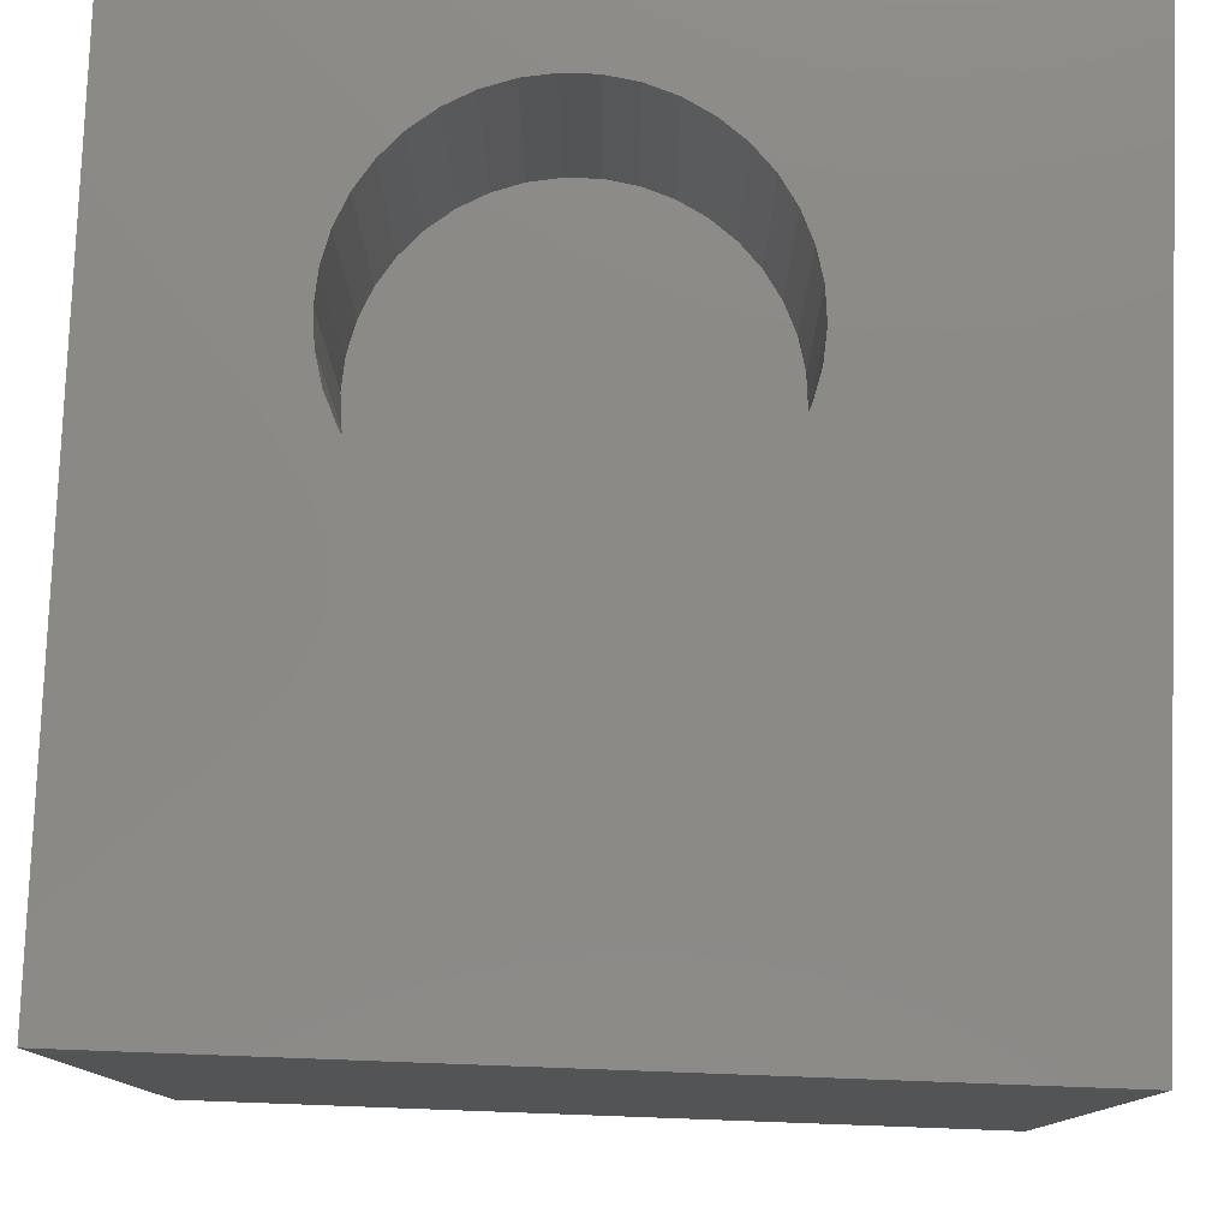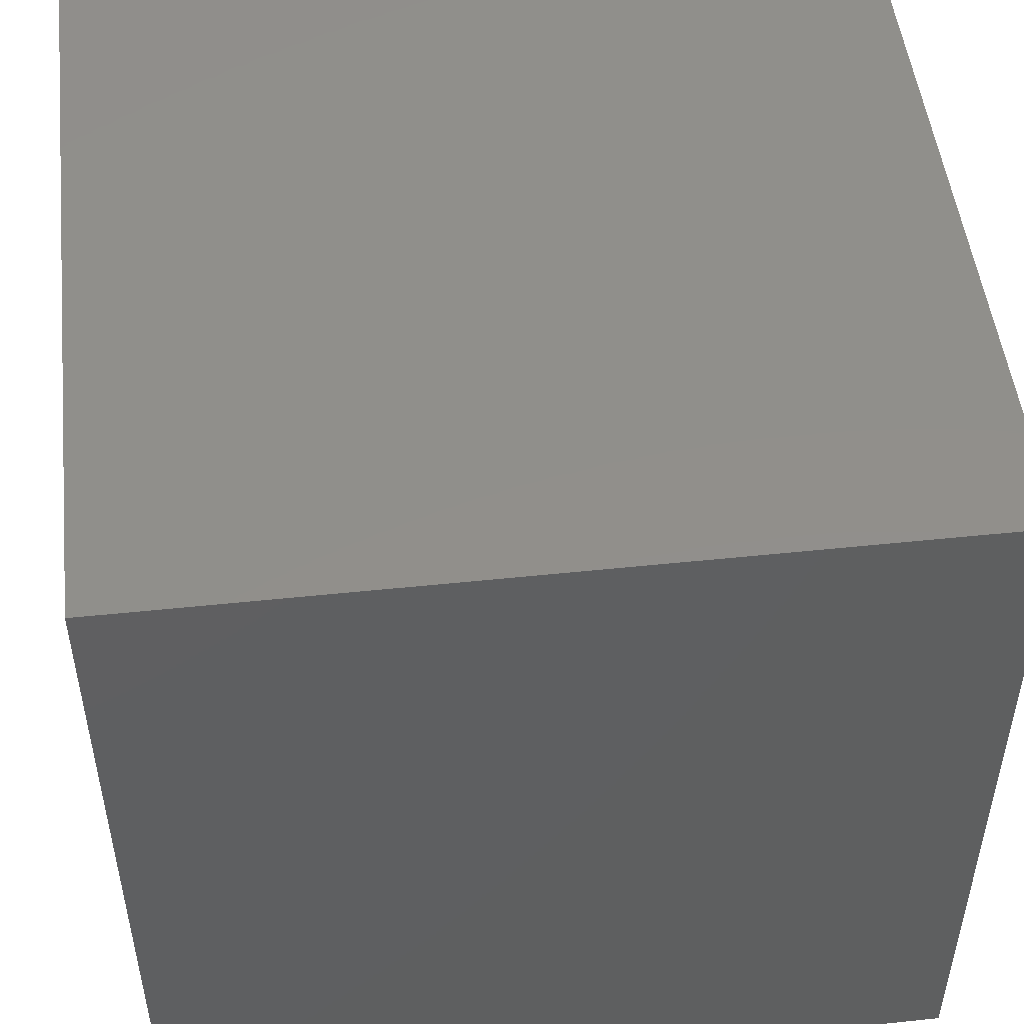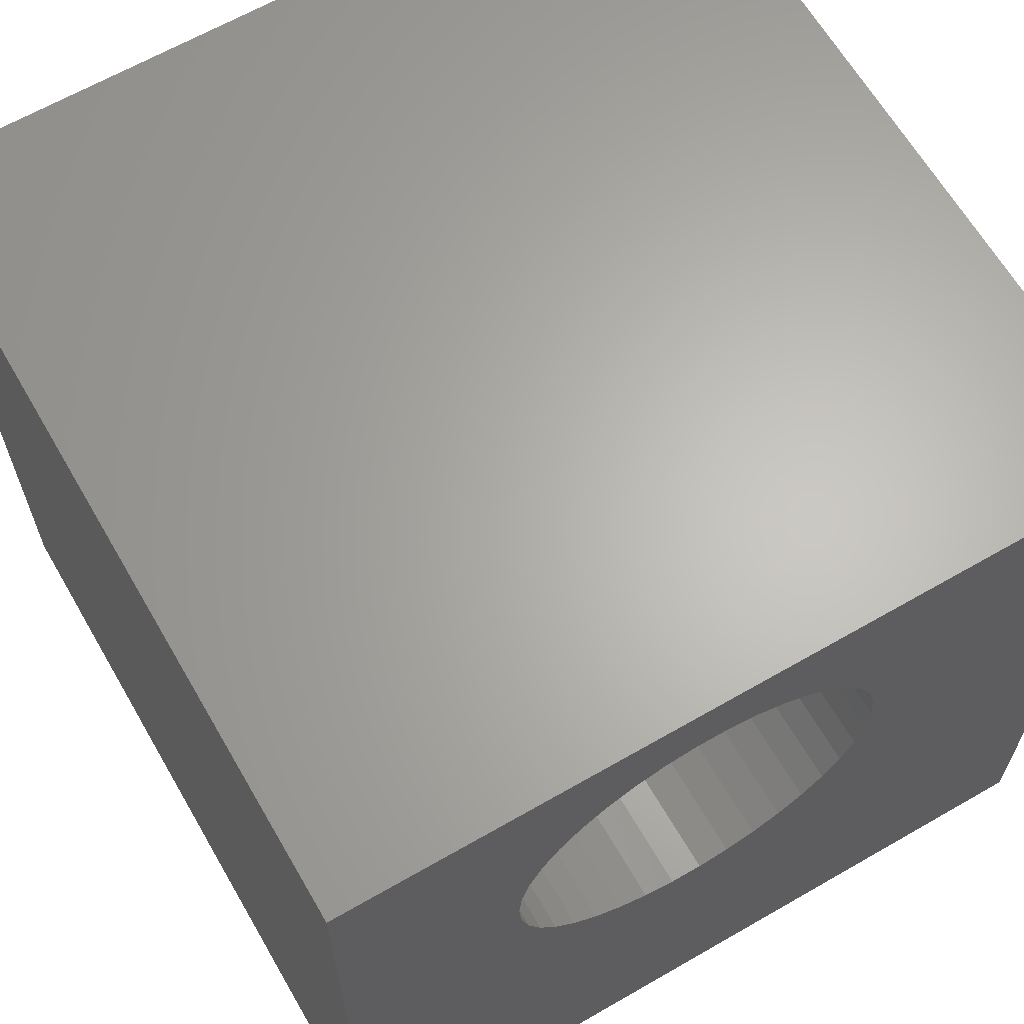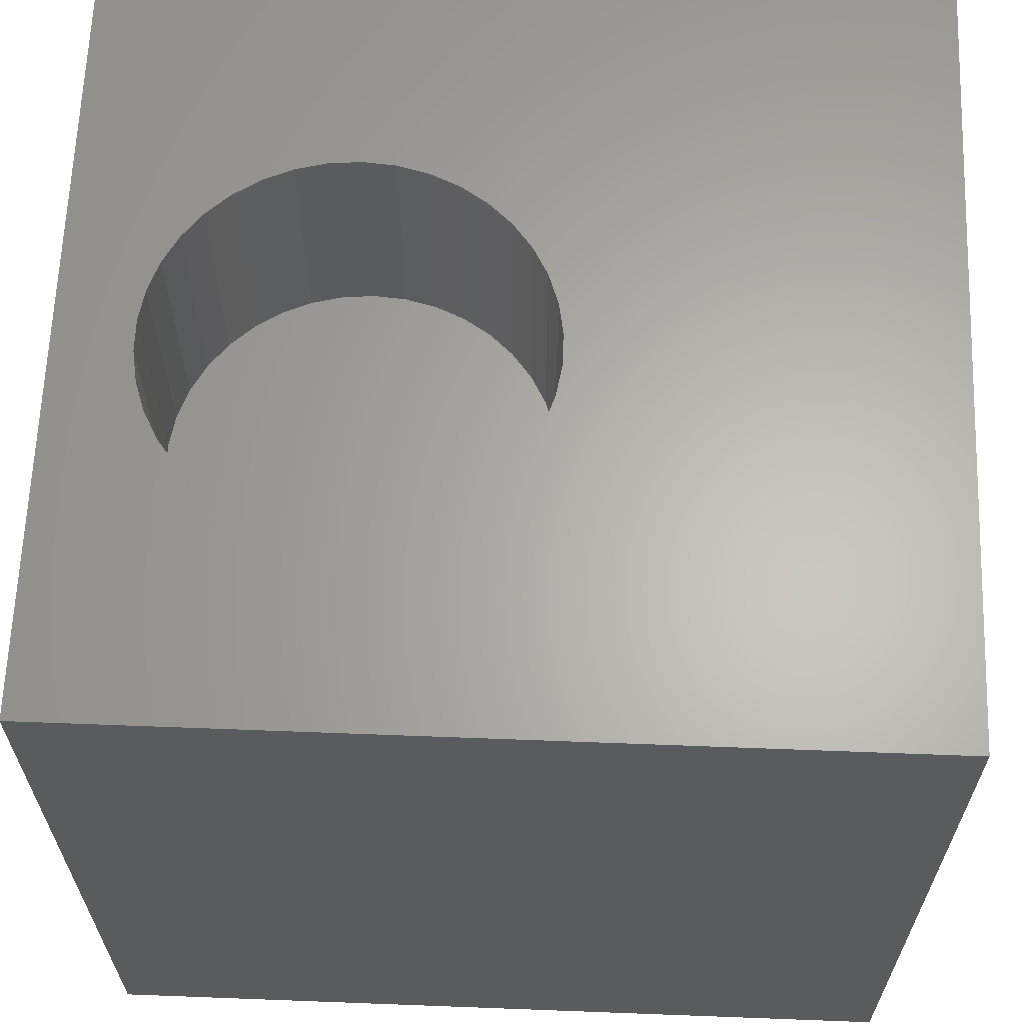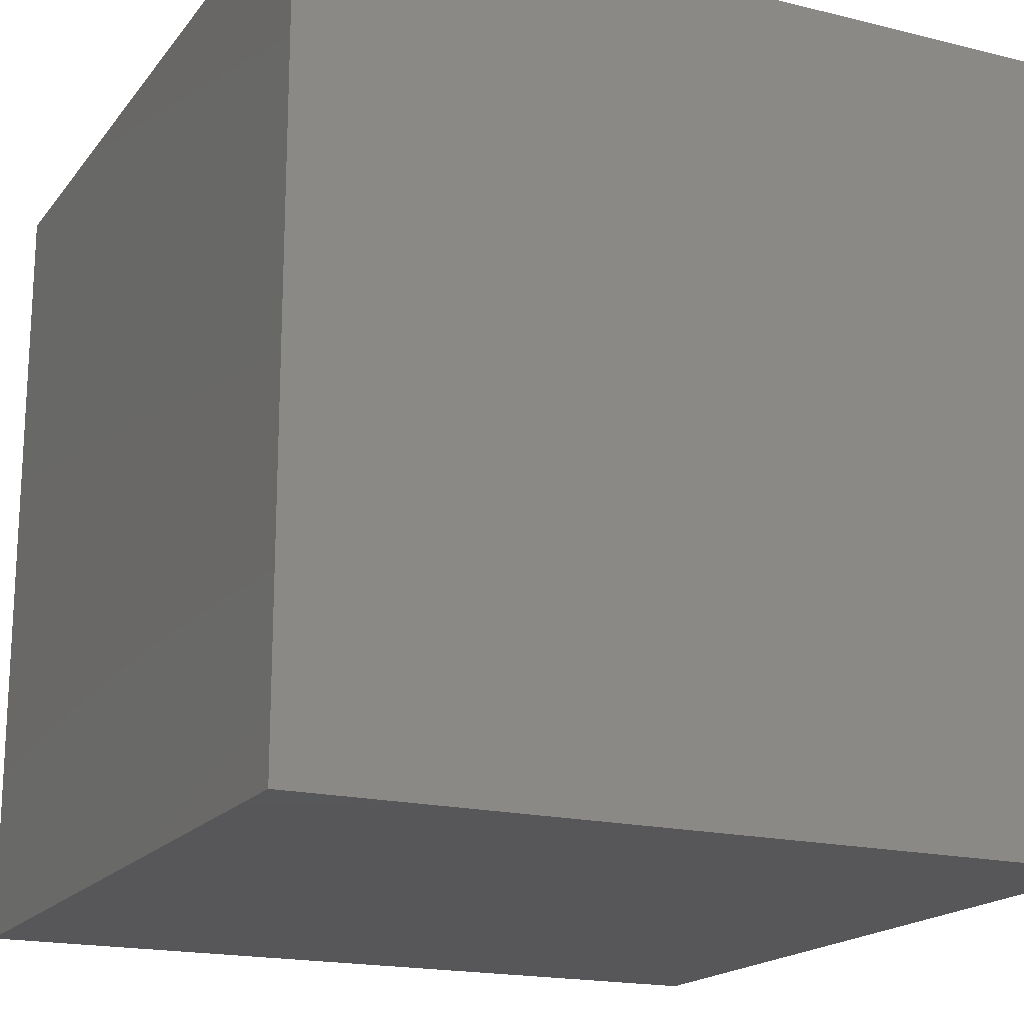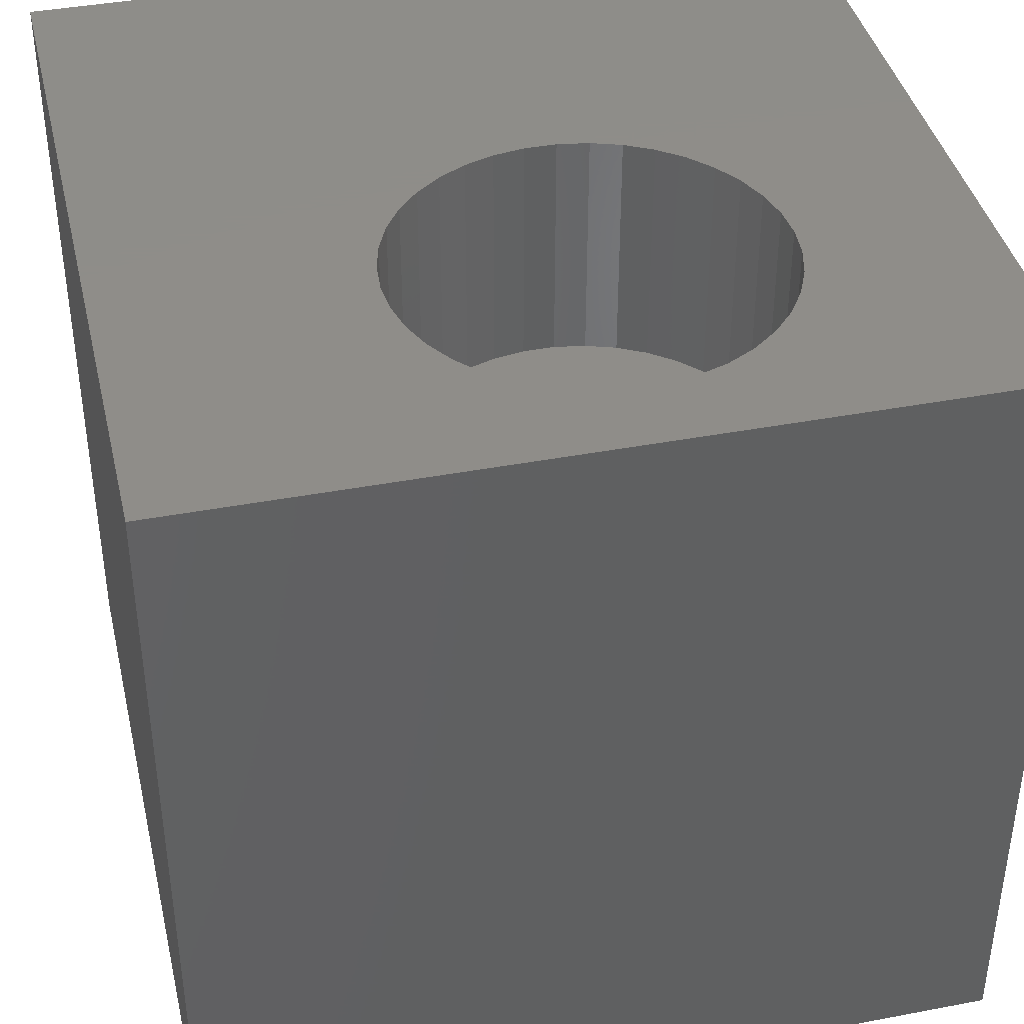
<metadata>
{"format":"stl","ext":"stl","renderer":"f3d","projection":"perspective","resolution":1024,"background":"white","views":[{"elev":78.8,"azim":2.1,"up":"+Z"},{"elev":50.1,"azim":173.4,"up":"+Y"},{"elev":64.6,"azim":-30.1,"up":"+Y"},{"elev":63.9,"azim":-87.8,"up":"+Z"},{"elev":-18.2,"azim":-115.6,"up":"+Y"},{"elev":40.5,"azim":166.9,"up":"+Z"}]}
</metadata>
<code>
# stl→obj: 84 verts, 164 faces
v 0 10 10
v 0 10 0
v 0 0 10
v 0 0 0
v 10 10 10
v 6.863 6.753 10
v 10 0 10
v 6.832 6.369 10
v 6.737 5.995 10
v 6.582 5.642 10
v 6.371 5.32 10
v 5.467 4.616 10
v 5.102 4.491 10
v 4.722 4.427 10
v 4.337 4.427 10
v 3.956 4.491 10
v 3.592 4.616 10
v 3.253 4.799 10
v 6.371 8.187 10
v 6.582 7.864 10
v 6.11 5.036 10
v 5.806 4.799 10
v 6.737 7.511 10
v 6.832 7.137 10
v 5.467 8.891 10
v 5.806 8.707 10
v 6.11 8.47 10
v 2.227 7.137 10
v 2.322 7.511 10
v 2.949 8.47 10
v 3.253 8.707 10
v 3.592 8.891 10
v 3.956 9.016 10
v 4.337 9.079 10
v 4.722 9.079 10
v 5.102 9.016 10
v 2.949 5.036 10
v 2.688 5.32 10
v 2.477 5.642 10
v 2.322 5.995 10
v 2.227 6.369 10
v 2.195 6.753 10
v 2.477 7.864 10
v 2.688 8.187 10
v 10 10 0
v 10 0 0
v 6.832 6.369 7.066
v 6.863 6.753 7.066
v 6.832 7.137 7.066
v 6.737 7.511 7.066
v 6.582 7.864 7.066
v 6.371 8.187 7.066
v 6.11 8.47 7.066
v 5.806 8.707 7.066
v 5.467 8.891 7.066
v 5.102 9.016 7.066
v 4.722 9.079 7.066
v 4.337 9.079 7.066
v 3.956 9.016 7.066
v 3.592 8.891 7.066
v 3.253 8.707 7.066
v 2.949 8.47 7.066
v 2.688 8.187 7.066
v 2.477 7.864 7.066
v 2.322 7.511 7.066
v 2.227 7.137 7.066
v 2.195 6.753 7.066
v 2.227 6.369 7.066
v 2.322 5.995 7.066
v 2.477 5.642 7.066
v 2.688 5.32 7.066
v 2.949 5.036 7.066
v 3.253 4.799 7.066
v 3.592 4.616 7.066
v 3.956 4.491 7.066
v 4.337 4.427 7.066
v 4.722 4.427 7.066
v 5.102 4.491 7.066
v 5.467 4.616 7.066
v 5.806 4.799 7.066
v 6.11 5.036 7.066
v 6.371 5.32 7.066
v 6.582 5.642 7.066
v 6.737 5.995 7.066
f 1 2 3
f 3 2 4
f 5 6 7
f 7 6 8
f 8 9 7
f 7 9 10
f 7 10 11
f 12 13 7
f 7 13 14
f 7 14 3
f 3 14 15
f 15 16 3
f 3 16 17
f 3 17 18
f 19 20 5
f 11 21 7
f 7 21 22
f 7 22 12
f 20 23 5
f 5 23 24
f 5 24 6
f 25 26 5
f 5 26 27
f 5 27 19
f 1 28 29
f 30 31 1
f 1 31 32
f 1 32 33
f 33 34 1
f 1 34 35
f 1 35 5
f 5 35 36
f 5 36 25
f 18 37 3
f 3 37 38
f 3 38 39
f 39 40 3
f 3 40 41
f 3 41 1
f 1 41 42
f 1 42 28
f 29 43 1
f 1 43 44
f 1 44 30
f 45 5 46
f 46 5 7
f 2 45 4
f 4 45 46
f 5 45 1
f 1 45 2
f 46 7 4
f 4 7 3
f 47 6 48
f 48 6 24
f 48 24 49
f 49 24 23
f 49 23 50
f 50 23 20
f 50 20 51
f 51 20 19
f 51 19 52
f 52 19 27
f 52 27 53
f 53 27 26
f 53 26 54
f 54 26 25
f 54 25 55
f 55 25 36
f 55 36 56
f 56 36 35
f 56 35 57
f 57 35 34
f 57 34 58
f 58 34 33
f 58 33 59
f 59 33 32
f 59 32 60
f 60 32 31
f 60 31 61
f 61 31 30
f 61 30 62
f 62 30 44
f 62 44 63
f 63 44 43
f 63 43 64
f 64 43 29
f 64 29 65
f 65 29 28
f 65 28 66
f 66 28 42
f 66 42 67
f 67 42 41
f 67 41 68
f 68 41 40
f 68 40 69
f 69 40 39
f 69 39 70
f 70 39 38
f 70 38 71
f 71 38 37
f 71 37 72
f 72 37 18
f 72 18 73
f 73 18 17
f 73 17 74
f 74 17 16
f 74 16 75
f 75 16 15
f 75 15 76
f 76 15 14
f 76 14 77
f 77 14 13
f 77 13 78
f 78 13 12
f 78 12 79
f 79 12 22
f 79 22 80
f 80 22 21
f 80 21 81
f 81 21 11
f 81 11 82
f 82 11 10
f 82 10 83
f 83 10 9
f 83 9 84
f 84 9 8
f 84 8 47
f 47 8 6
f 72 73 74
f 80 81 69
f 49 50 69
f 69 50 51
f 69 51 52
f 72 74 71
f 75 76 69
f 69 76 77
f 52 53 69
f 69 53 54
f 69 54 55
f 69 61 62
f 75 69 74
f 74 69 70
f 74 70 71
f 77 78 69
f 69 78 79
f 69 79 80
f 55 56 69
f 69 56 57
f 69 57 58
f 66 67 65
f 65 67 64
f 62 63 69
f 69 63 64
f 69 64 68
f 68 64 67
f 81 82 69
f 69 82 83
f 69 83 84
f 58 59 69
f 69 59 60
f 69 60 61
f 84 47 69
f 69 47 48
f 69 48 49

</code>
